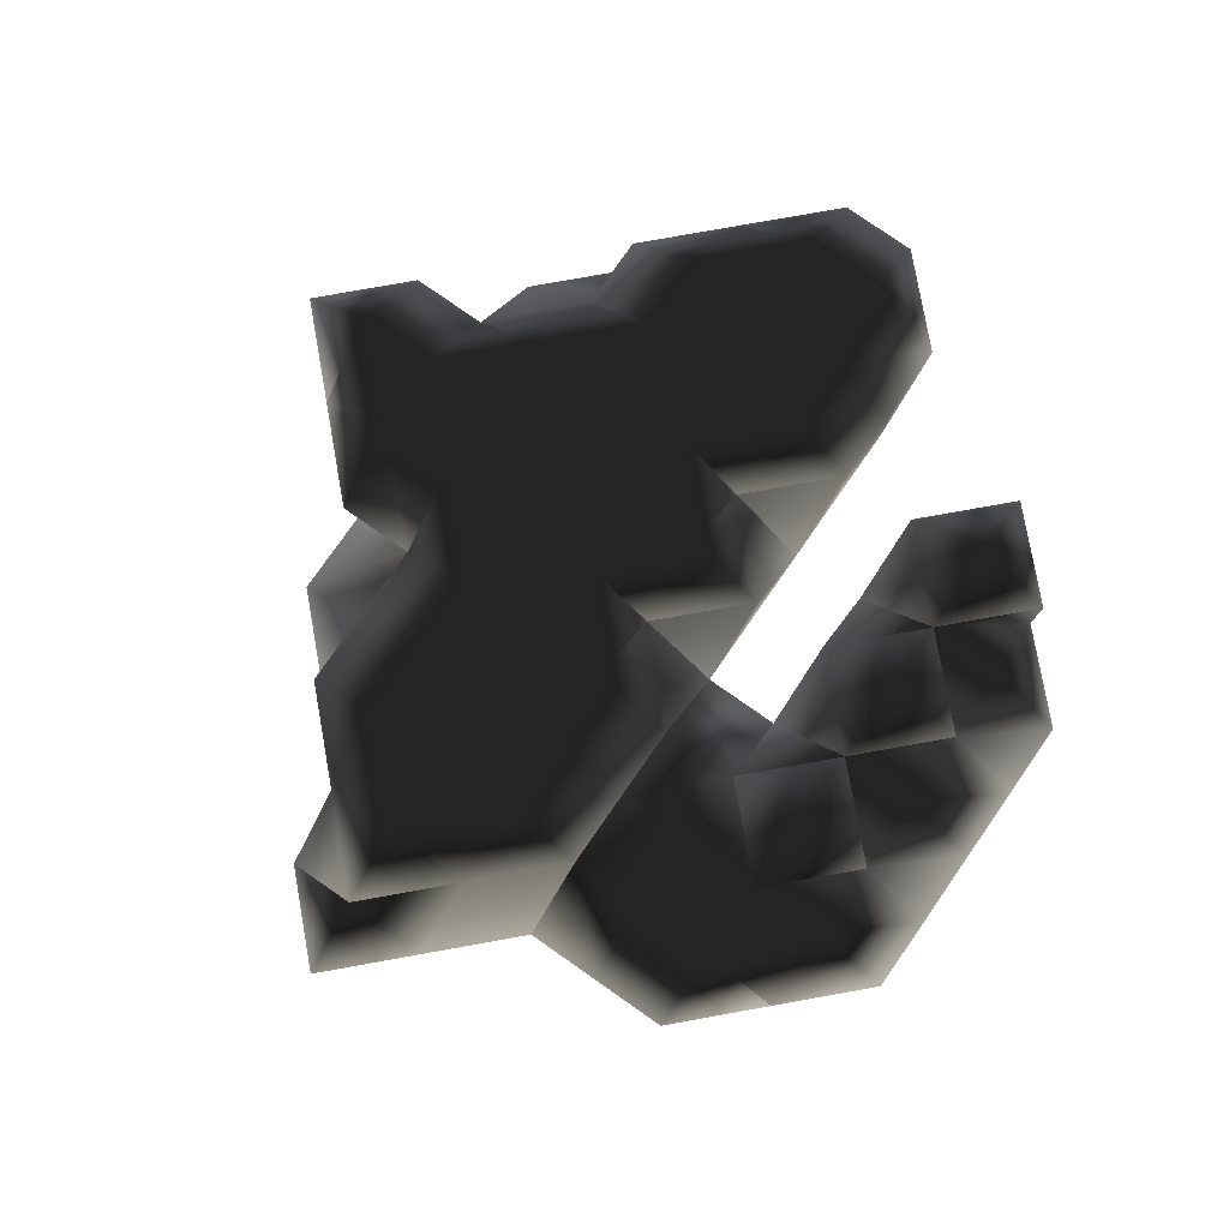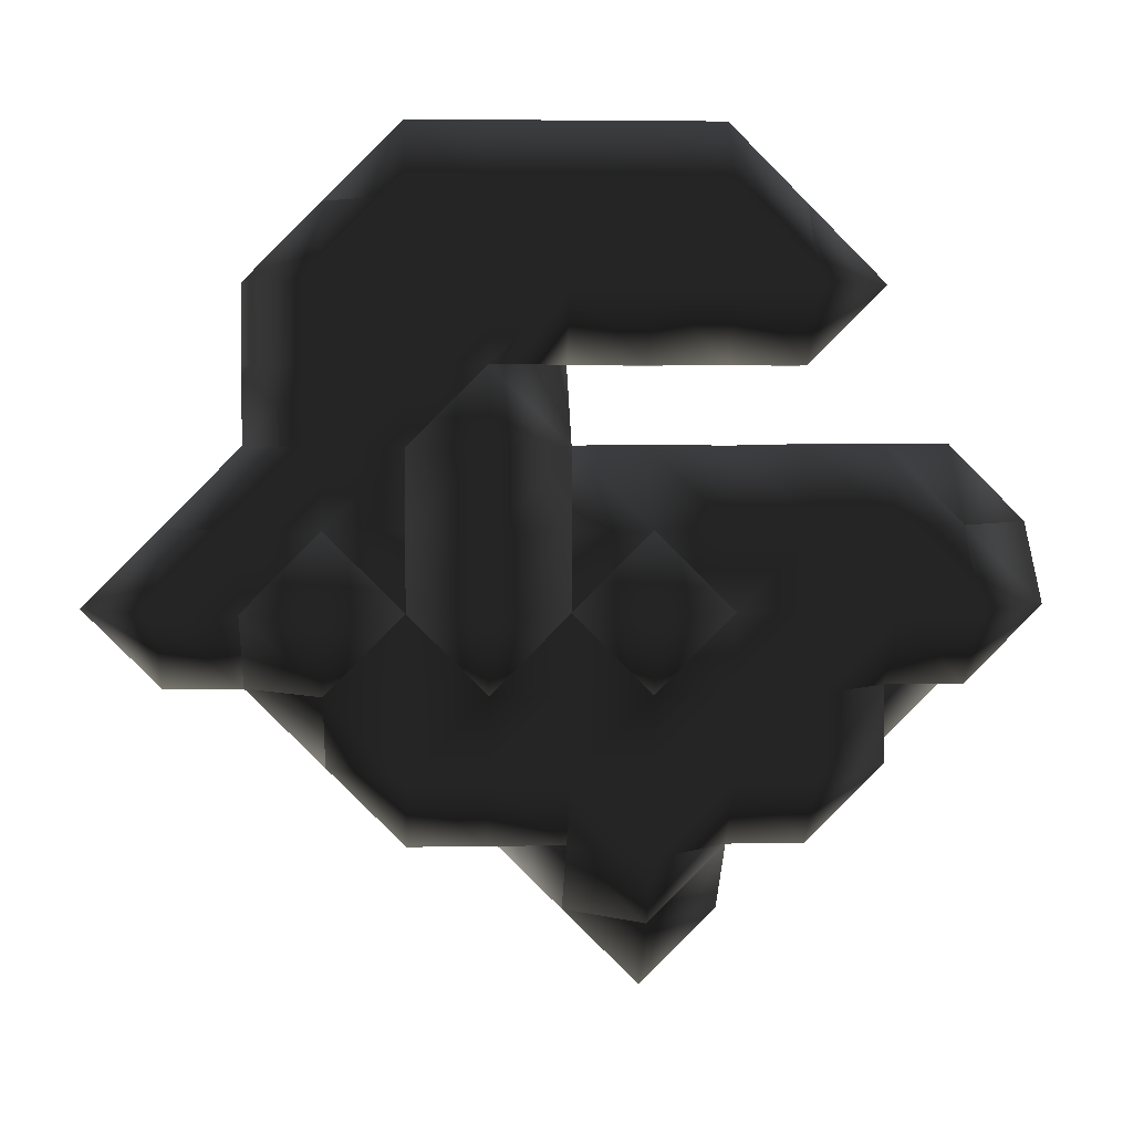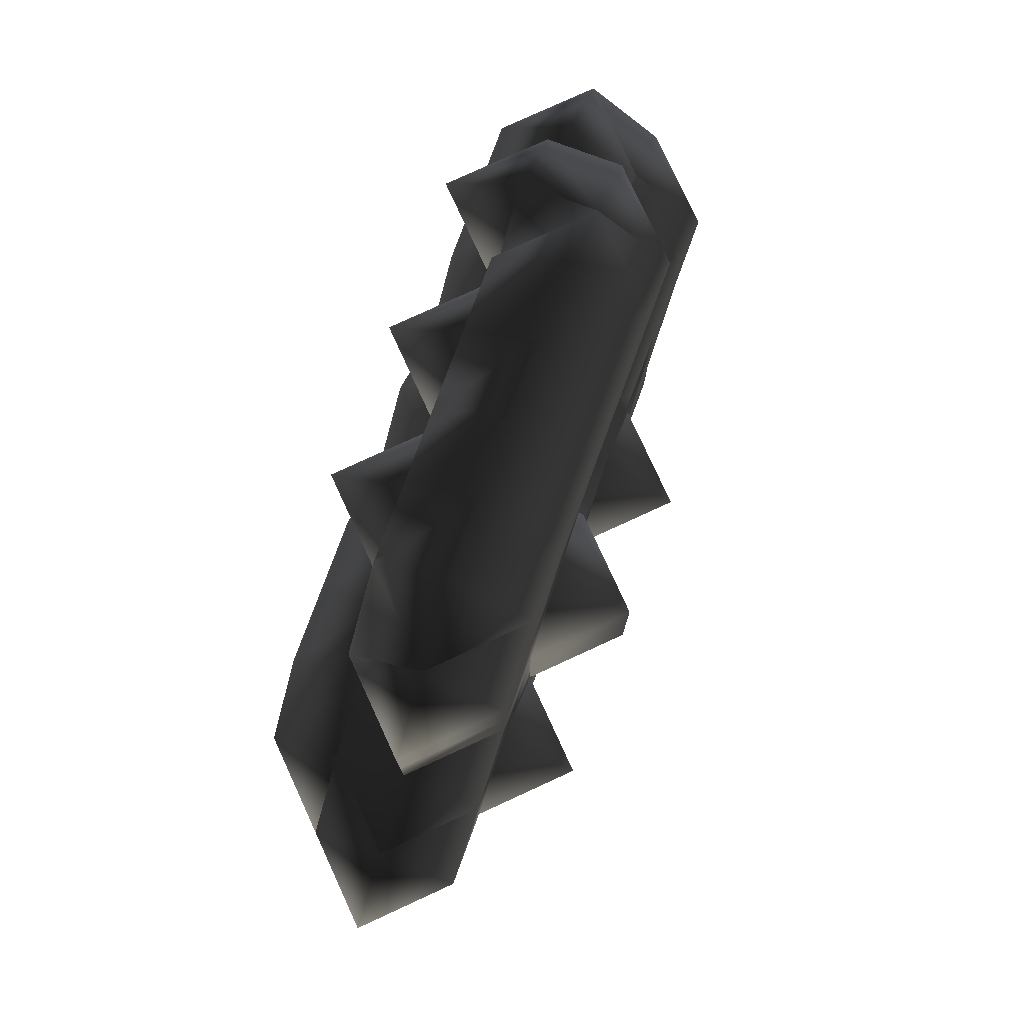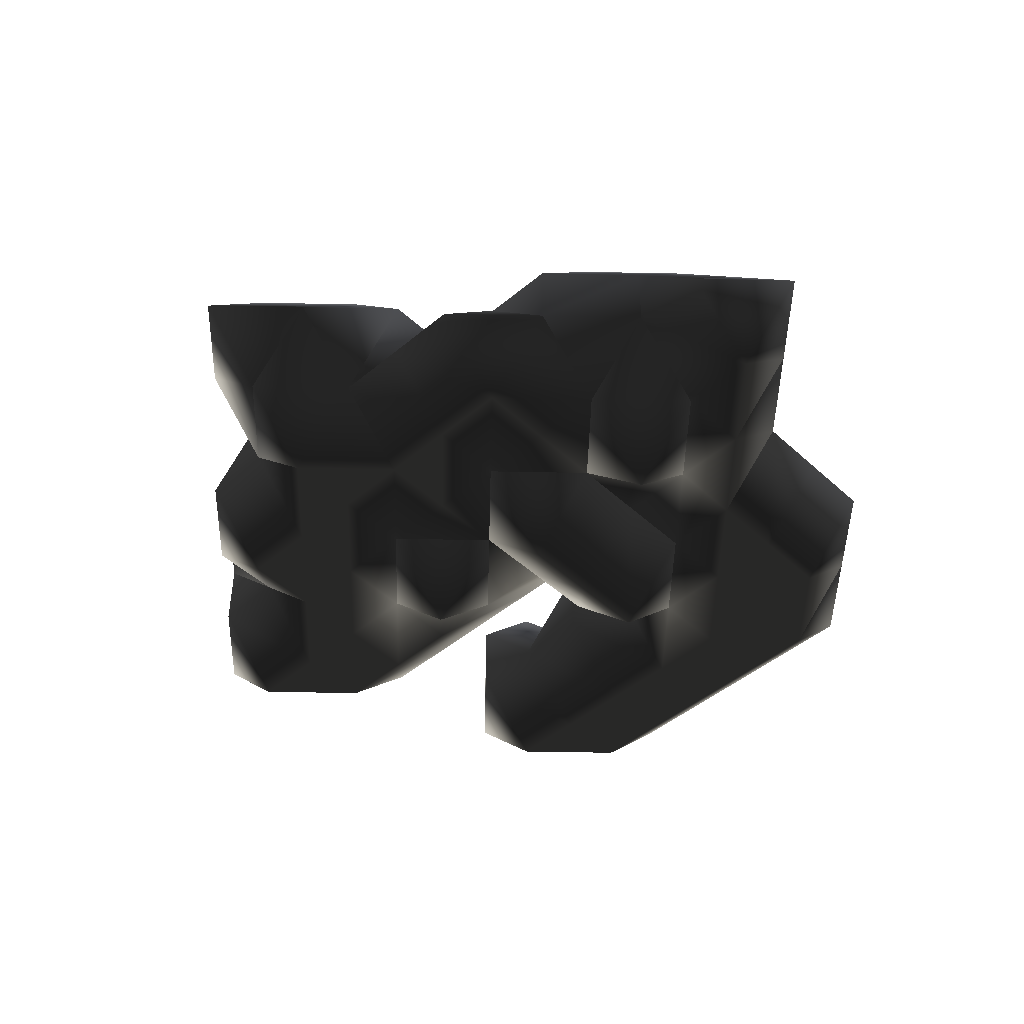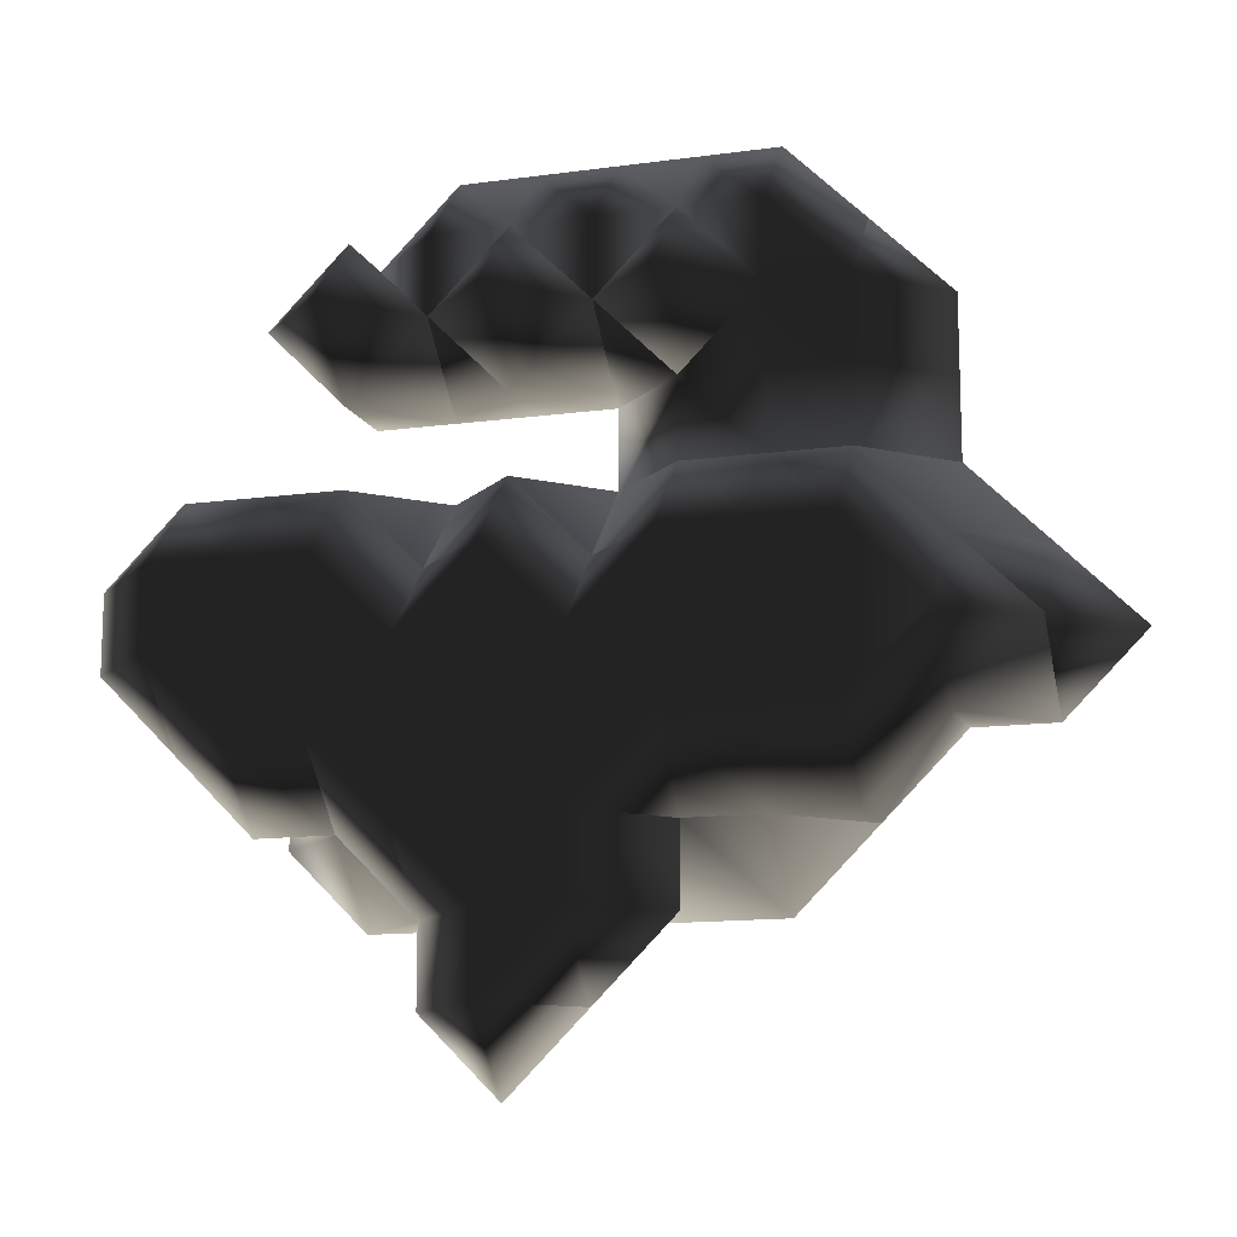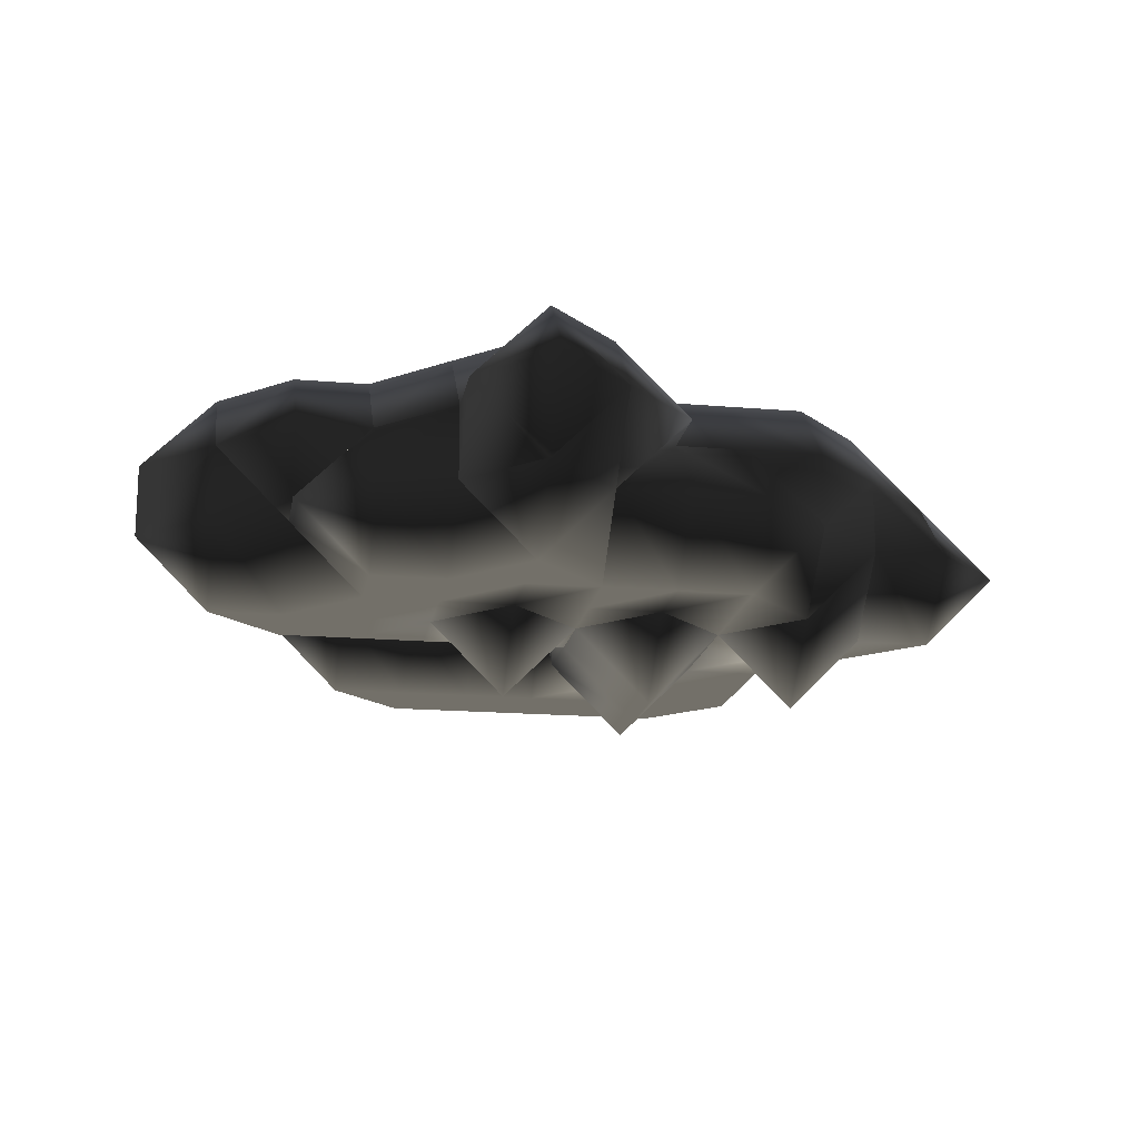
<metadata>
{"format":"obj","ext":"obj","renderer":"f3d","projection":"perspective","resolution":1024,"background":"white","views":[{"elev":78.8,"azim":-55.1,"up":"+Y"},{"elev":3.7,"azim":-3.6,"up":"+Z"},{"elev":78.5,"azim":-69.7,"up":"+Z"},{"elev":-46.4,"azim":-136.3,"up":"+Y"},{"elev":-13.3,"azim":-162.7,"up":"+Z"},{"elev":-17.2,"azim":170.3,"up":"+Y"}]}
</metadata>
<code>
v 6.648e-19 2 5
v 1 2 4
v 1 1 5
v 1 2 6
v 1 3 5
v 2 2 4
v 2 1 5
v 2 1 6
v 1 2 6
v 2 2 7
v 1 3 5
v 2 3 4
v 2 3 6
v 2 3 6
v 2 4 5
v 2 1 5
v 3 1 4
v 3 6.648e-19 5
v 3 1 6
v 2 2 4
v 3 2 3
v 3 1 4
v 3 1 6
v 3 1 7
v 2 2 7
v 3 1 8
v 2 2 8
v 3 1 9
v 2 2 9
v 3 2 10
v 2 3 4
v 3 3 3
v 2 3 6
v 3 3 7
v 3 3 7
v 3 3 8
v 3 3 9
v 3 4 4
v 3 4 5
v 3 4 6
v 4 1 5
v 3 2 3
v 4 2 2
v 4 1 3
v 4 1 4
v 4 1 5
v 4 1 6
v 4 1 7
v 4 1 8
v 4 1 9
v 4 1 10
v 3 2 10
v 4 2 11
v 4 3 3
v 4 3 3
v 4 3 7
v 4 3 7
v 4 3 8
v 4 3 9
v 4 3 10
v 4 4 4
v 4 4 5
v 4 4 6
v 4 1 5
v 5 1 4
v 5 6.648e-19 5
v 5 6.648e-19 6
v 4 1 6
v 5 6.648e-19 7
v 4 1 7
v 5 1 8
v 5 2 2
v 5 1 3
v 5 1 4
v 5 1 8
v 5 1 9
v 5 1 10
v 5 2 11
v 5 3 3
v 5 3 3
v 5 3 7
v 5 3 7
v 5 3 8
v 4 3 9
v 5 3 8
v 5 3 10
v 5 3 10
v 5 4 4
v 5 4 5
v 5 4 6
v 5 4 9
v 6 1 5
v 6 1 6
v 6 1 7
v 6 2 2
v 6 1 3
v 6 1 4
v 6 1 5
v 6 1 6
v 6 2 7
v 6 2 7
v 6 2 8
v 6 2 8
v 6 1 9
v 6 1 10
v 6 2 11
v 5 3 2
v 6 3 1
v 6 2 2
v 5 3 3
v 6 3 6
v 6 3 6
v 6 3 6
v 6 3 9
v 6 3 9
v 6 3 10
v 6 4 2
v 6 4 3
v 6 4 4
v 6 4 5
v 6 1 5
v 7 1 4
v 7 6.648e-19 5
v 7 1 6
v 6 2 2
v 7 2 1
v 7 1 2
v 7 1 3
v 7 1 4
v 7 1 6
v 7 2 7
v 7 2 8
v 7 1 9
v 7 1 10
v 7 2 11
v 6 3 1
v 7 3 6.648e-19
v 7 2 1
v 6 3 6
v 7 3 7
v 6 3 9
v 7 3 8
v 7 3 10
v 7 3 10
v 7 4 1
v 7 4 2
v 7 4 3
v 7 4 4
v 7 4 5
v 7 4 6
v 7 4 9
v 8 1 5
v 8 2 2
v 8 2 2
v 8 1 3
v 8 1 4
v 8 1 5
v 8 1 6
v 8 2 7
v 8 2 8
v 8 1 9
v 8 1 10
v 8 2 11
v 8 3 1
v 8 3 2
v 8 3 2
v 8 3 6
v 8 3 6
v 8 3 6
v 8 3 9
v 8 3 9
v 8 3 10
v 8 4 3
v 8 4 4
v 8 4 5
v 9 2 2
v 9 1 3
v 9 1 4
v 9 1 5
v 9 1 6
v 9 2 7
v 9 2 8
v 9 1 9
v 9 2 10
v 9 2 10
v 9 3 3
v 9 3 3
v 9 3 3
v 8 3 6
v 9 3 7
v 8 3 9
v 9 3 8
v 9 3 10
v 9 4 4
v 9 4 5
v 9 4 6
v 9 4 9
v 10 2 3
v 10 2 4
v 10 2 4
v 10 1 5
v 10 1 6
v 10 2 7
v 10 2 9
v 10 2 4
v 10 3 3
v 10 3 7
v 10 3 9
v 10 4 4
v 10 4 5
v 10 4 6
v 11 2 4
v 11 1 5
v 11 2 6
v 11 2 6
v 11 3 4
v 11 3 4
v 11 2 6
v 11 3 7
v 11 4 5
v 11 4 6
v 12 2 5
v 12 3 5
v 12 3 6
f 3 2 1
f 1 4 3
f 2 5 1
f 1 5 4
f 7 6 3
f 3 6 2
f 9 8 4
f 8 3 4
f 8 7 3
f 9 10 8
f 5 2 11
f 2 12 11
f 2 6 12
f 11 13 5
f 5 13 4
f 13 14 4
f 14 9 4
f 9 14 10
f 12 15 11
f 11 15 13
f 18 17 16
f 16 19 18
f 22 21 20
f 22 20 17
f 17 20 16
f 20 6 16
f 6 7 16
f 23 19 16
f 7 23 16
f 8 23 7
f 25 24 10
f 24 8 10
f 24 23 8
f 27 26 25
f 25 26 24
f 29 28 27
f 27 28 26
f 29 30 28
f 20 21 31
f 31 21 32
f 31 12 6
f 31 6 20
f 13 33 14
f 33 34 14
f 14 34 10
f 34 35 10
f 35 25 10
f 25 35 27
f 27 35 36
f 27 36 29
f 29 36 37
f 29 37 30
f 32 38 31
f 31 38 12
f 38 15 12
f 38 39 15
f 13 15 33
f 15 40 33
f 15 39 40
f 33 40 34
f 41 17 18
f 19 41 18
f 44 43 42
f 21 22 42
f 22 44 42
f 22 45 44
f 22 17 41
f 46 22 41
f 45 22 46
f 46 41 19
f 23 46 19
f 47 46 23
f 48 23 24
f 48 47 23
f 49 24 26
f 49 48 24
f 50 26 28
f 50 49 26
f 52 51 30
f 51 28 30
f 51 50 28
f 52 53 51
f 43 54 42
f 21 42 54
f 55 21 54
f 32 21 55
f 57 56 35
f 57 35 34
f 35 58 36
f 56 58 35
f 36 59 37
f 58 59 36
f 30 37 52
f 37 60 52
f 37 59 60
f 52 60 53
f 55 61 32
f 32 61 38
f 38 62 39
f 61 62 38
f 39 63 40
f 62 63 39
f 34 40 57
f 57 40 63
f 66 65 64
f 68 67 64
f 64 67 66
f 70 69 68
f 68 69 67
f 70 71 69
f 73 72 44
f 44 72 43
f 74 44 45
f 74 73 44
f 46 64 65
f 74 46 65
f 45 46 74
f 64 46 47
f 64 47 68
f 68 47 48
f 68 48 70
f 75 71 70
f 48 75 70
f 49 75 48
f 76 49 50
f 76 75 49
f 77 50 51
f 77 76 50
f 51 53 77
f 77 53 78
f 72 79 43
f 43 79 54
f 55 54 79
f 55 79 80
f 82 81 56
f 82 56 57
f 56 83 58
f 81 83 56
f 83 85 84
f 59 83 84
f 58 83 59
f 59 84 86
f 87 59 86
f 60 59 87
f 53 60 78
f 78 60 87
f 80 88 55
f 55 88 61
f 61 89 62
f 88 89 61
f 62 90 63
f 89 90 62
f 57 63 82
f 82 63 90
f 85 91 84
f 84 91 86
f 92 65 66
f 67 93 66
f 66 93 92
f 69 94 67
f 67 94 93
f 71 94 69
f 96 95 73
f 73 95 72
f 97 73 74
f 97 96 73
f 74 65 92
f 98 74 92
f 97 74 98
f 98 92 93
f 98 93 99
f 101 100 99
f 93 101 99
f 94 101 93
f 75 102 71
f 102 94 71
f 102 101 94
f 102 75 103
f 75 104 103
f 75 76 104
f 105 76 77
f 105 104 76
f 77 78 105
f 105 78 106
f 109 108 107
f 107 110 79
f 95 107 79
f 72 95 79
f 107 95 109
f 110 80 79
f 113 112 111
f 111 112 100
f 111 100 101
f 82 111 101
f 81 82 101
f 81 101 83
f 83 101 102
f 115 114 85
f 115 85 83
f 103 115 83
f 102 103 83
f 87 86 114
f 115 87 114
f 116 87 115
f 78 87 106
f 106 87 116
f 108 117 107
f 107 117 110
f 110 117 118
f 110 118 80
f 118 88 80
f 118 119 88
f 88 120 89
f 119 120 88
f 111 90 113
f 90 120 113
f 90 89 120
f 90 111 82
f 114 91 85
f 91 114 86
f 123 122 121
f 121 124 123
f 127 126 125
f 95 96 125
f 96 127 125
f 96 128 127
f 129 96 97
f 129 128 96
f 98 121 122
f 129 98 122
f 97 98 129
f 130 124 121
f 98 130 121
f 99 130 98
f 99 100 130
f 130 100 131
f 133 132 104
f 104 132 103
f 134 104 105
f 134 133 104
f 105 106 134
f 134 106 135
f 138 137 136
f 138 136 126
f 126 136 125
f 136 108 125
f 108 109 125
f 125 109 95
f 113 139 112
f 139 140 112
f 140 100 112
f 140 131 100
f 115 103 141
f 103 142 141
f 103 132 142
f 115 141 143
f 144 115 143
f 116 115 144
f 106 116 135
f 135 116 144
f 137 145 136
f 136 145 108
f 145 117 108
f 145 146 117
f 117 147 118
f 146 147 117
f 118 148 119
f 147 148 118
f 119 149 120
f 148 149 119
f 113 120 139
f 120 150 139
f 120 149 150
f 139 150 140
f 142 151 141
f 141 151 143
f 152 122 123
f 124 152 123
f 153 126 127
f 153 127 154
f 127 155 154
f 127 128 155
f 156 128 129
f 156 155 128
f 129 122 152
f 157 129 152
f 156 129 157
f 157 152 124
f 130 157 124
f 158 157 130
f 130 131 158
f 158 131 159
f 161 160 133
f 133 160 132
f 162 133 134
f 162 161 133
f 134 135 162
f 162 135 163
f 164 137 138
f 126 153 138
f 153 164 138
f 153 165 164
f 153 154 166
f 153 166 165
f 169 168 167
f 168 159 167
f 159 140 167
f 159 131 140
f 171 142 170
f 142 160 170
f 142 132 160
f 144 143 171
f 170 144 171
f 172 144 170
f 135 144 163
f 163 144 172
f 164 145 137
f 145 164 146
f 146 164 165
f 166 173 165
f 173 146 165
f 173 147 146
f 147 174 148
f 173 174 147
f 148 175 149
f 174 175 148
f 167 150 169
f 150 175 169
f 150 149 175
f 150 167 140
f 171 151 142
f 151 171 143
f 177 176 155
f 155 176 154
f 178 155 156
f 178 177 155
f 179 156 157
f 179 178 156
f 180 157 158
f 180 179 157
f 158 159 180
f 180 159 181
f 183 182 161
f 161 182 160
f 185 183 184
f 183 162 184
f 183 161 162
f 163 184 162
f 187 166 186
f 166 176 186
f 166 154 176
f 188 187 186
f 169 189 168
f 189 190 168
f 190 159 168
f 190 181 159
f 170 160 191
f 160 192 191
f 160 182 192
f 193 185 184
f 170 193 184
f 172 170 184
f 193 170 191
f 172 184 163
f 187 173 166
f 188 194 187
f 194 173 187
f 194 174 173
f 174 195 175
f 194 195 174
f 169 175 189
f 175 196 189
f 175 195 196
f 189 196 190
f 192 197 191
f 191 197 193
f 198 176 177
f 178 199 177
f 177 199 198
f 199 178 200
f 178 201 200
f 178 179 201
f 202 179 180
f 202 201 179
f 180 181 202
f 202 181 203
f 204 182 183
f 185 204 183
f 198 186 176
f 198 199 205
f 188 198 205
f 206 188 205
f 198 188 186
f 205 199 200
f 190 203 181
f 190 207 203
f 208 192 204
f 204 192 182
f 193 208 185
f 185 208 204
f 206 209 188
f 188 209 194
f 194 210 195
f 209 210 194
f 195 211 196
f 210 211 195
f 190 196 207
f 207 196 211
f 208 197 192
f 197 208 193
f 213 212 201
f 201 212 200
f 215 213 214
f 213 202 214
f 213 201 202
f 203 214 202
f 216 206 205
f 217 216 205
f 200 217 205
f 212 217 200
f 218 215 214
f 214 203 218
f 203 219 218
f 203 207 219
f 216 209 206
f 217 220 216
f 220 209 216
f 220 210 209
f 210 221 211
f 220 221 210
f 207 211 219
f 219 211 221
f 222 212 213
f 215 222 213
f 223 217 222
f 222 217 212
f 218 224 215
f 224 222 215
f 224 223 222
f 219 224 218
f 223 220 217
f 220 223 221
f 221 223 224
f 221 224 219

</code>
